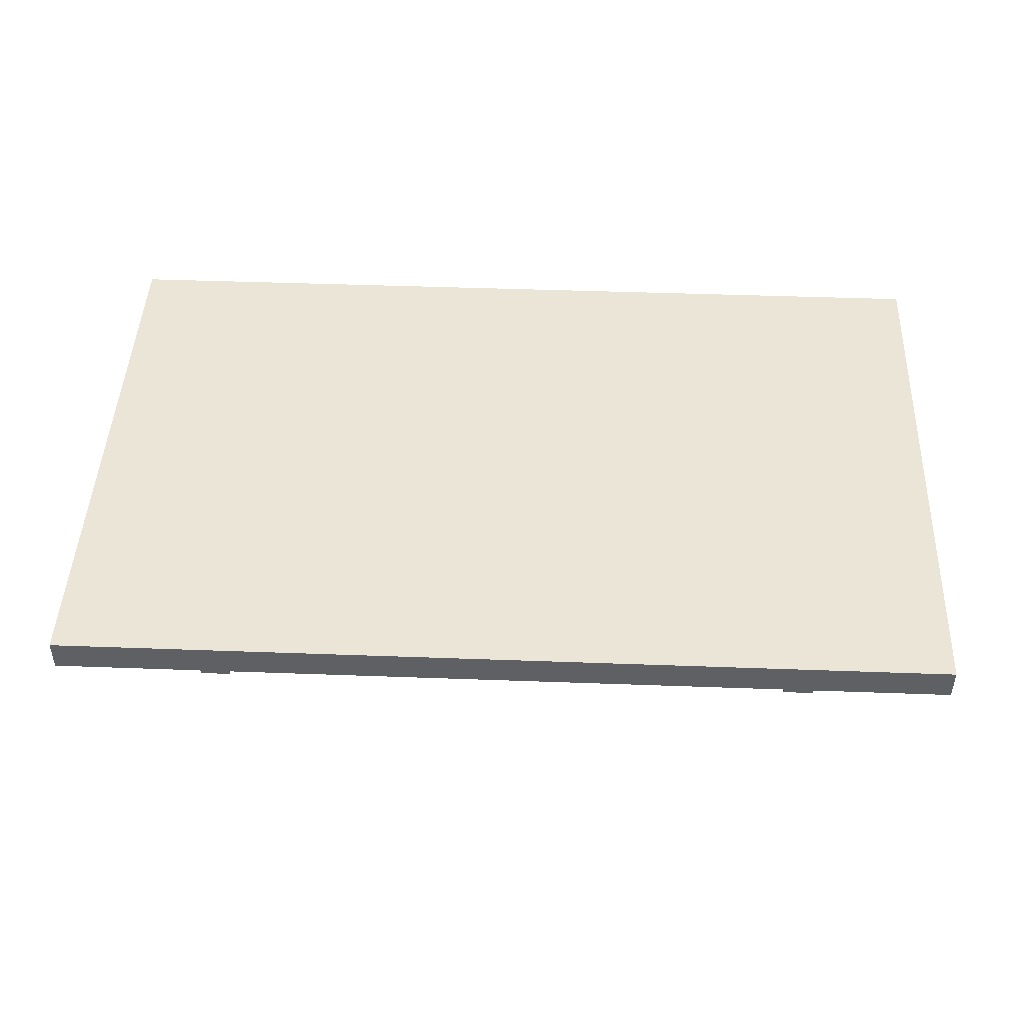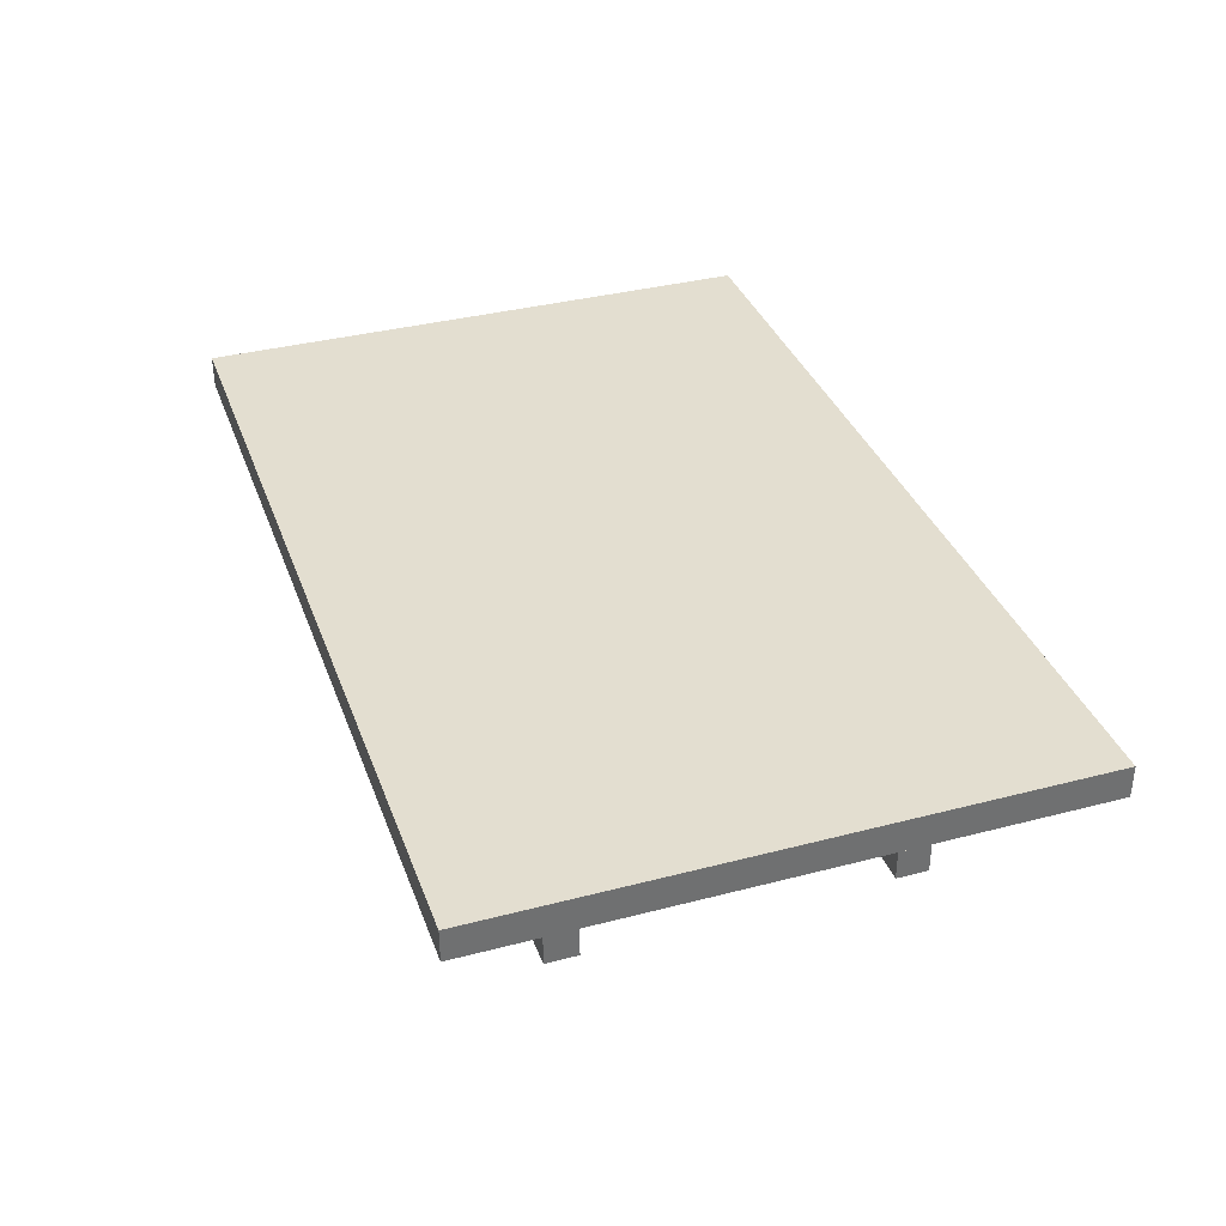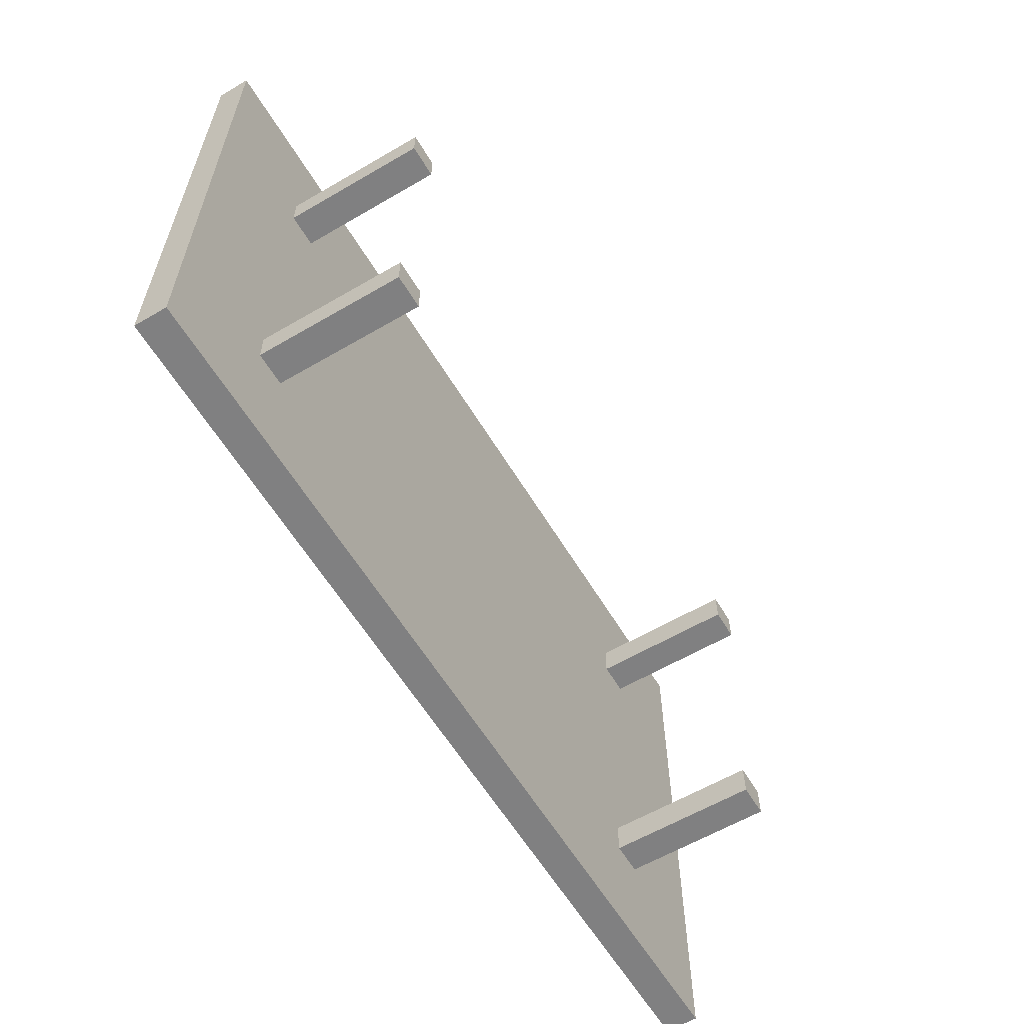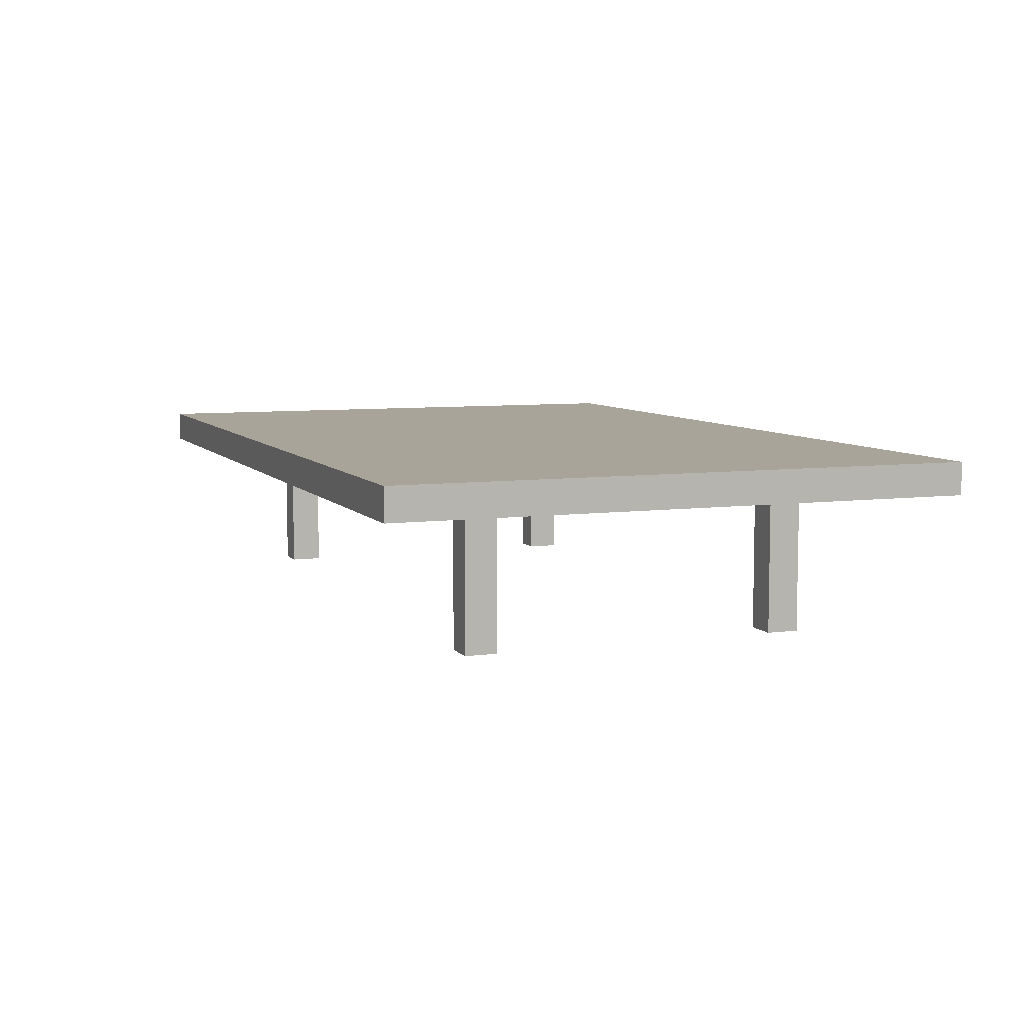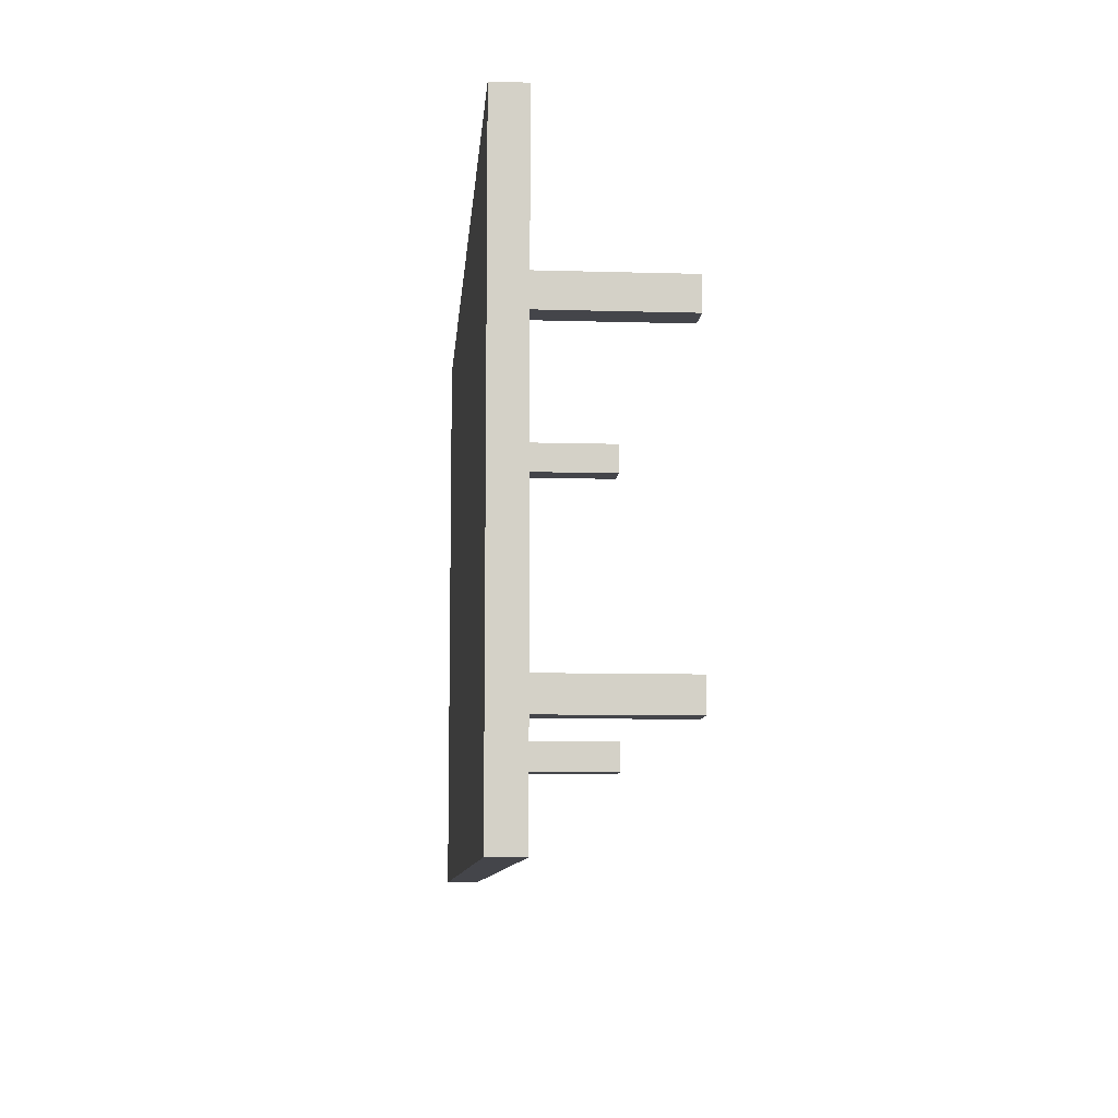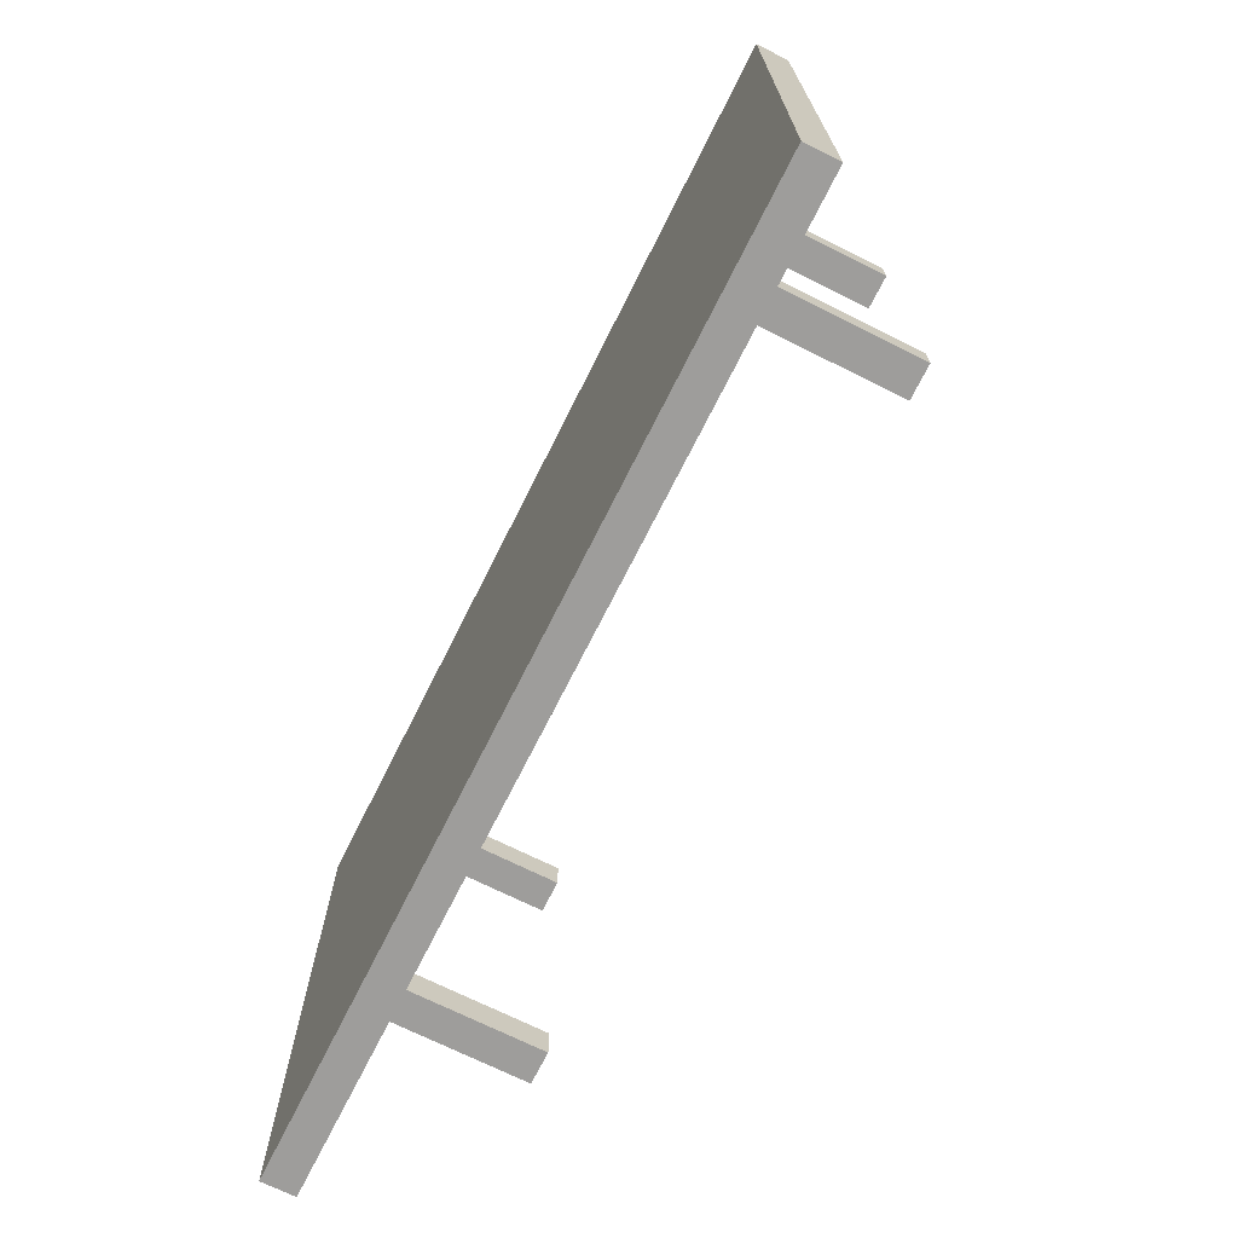
<metadata>
{"format":"obj","ext":"obj","renderer":"f3d","projection":"perspective","resolution":1024,"background":"white","views":[{"elev":46.0,"azim":2.4,"up":"+Y"},{"elev":35.9,"azim":71.1,"up":"+Y"},{"elev":-60.1,"azim":-59.1,"up":"+Z"},{"elev":7.2,"azim":69.0,"up":"+Y"},{"elev":-9.3,"azim":-94.4,"up":"+Z"},{"elev":-70.7,"azim":-116.6,"up":"+Z"}]}
</metadata>
<code>
o Cube.003
v 2.9 0.45 -1.9
v 2.9 0.55 -1.9
v 2.9 0.55 -0.1
v 2.9 0.45 -0.1
v 0.1 0.55 -0.1
v 0.1 0.45 -0.1
v 0.1 0.55 -1.9
v 0.1 0.45 -1.9
v 0.55 0.45 -0.55
v 0.55 0.45 -0.45
v 0.55 0 -0.45
v 0.55 0 -0.55
v 0.45 0.45 -0.55
v 0.45 0.45 -0.45
v 2.55 0.45 -0.45
v 2.55 0.45 -0.55
v 0.45 0 -0.55
v 0.45 0 -0.45
v 2.45 0.45 -1.45
v 2.55 0.45 -1.45
v 2.45 0.45 -0.55
v 2.45 0.45 -0.45
v 2.55 0 -0.45
v 2.55 0 -0.55
v 2.45 0 -0.55
v 2.45 0 -0.45
v 0.55 0.45 -1.55
v 0.55 0.45 -1.45
v 0.55 0 -1.45
v 0.55 0 -1.55
v 0.45 0 -1.55
v 0.45 0 -1.45
v 0.45 0.45 -1.45
v 0.45 0.45 -1.55
v 2.55 0.45 -1.55
v 2.55 0 -1.45
v 2.55 0 -1.55
v 2.45 0 -1.55
v 2.45 0 -1.45
v 2.45 0.45 -1.55
f 1 2 3 4
f 4 3 5 6
f 6 5 7 8
f 8 7 2 1
f 5 3 2 7
f 9 10 11 12
f 13 14 6 8
f 4 15 16 1
f 17 12 11 18
f 14 13 17 18
f 10 14 18 11
f 13 9 12 17
f 19 20 16 21
f 6 22 15 4
f 16 15 23 24
f 25 24 23 26
f 22 21 25 26
f 15 22 26 23
f 21 16 24 25
f 27 28 29 30
f 31 30 29 32
f 33 34 31 32
f 28 33 32 29
f 34 27 30 31
f 35 20 36 37
f 38 37 36 39
f 19 40 38 39
f 20 19 39 36
f 40 35 37 38
f 28 27 40 19
f 9 13 33 28
f 9 21 22 10
f 19 21 9 28
f 10 22 6 14
f 8 34 33 13
f 16 20 35 1
f 1 27 34 8
f 40 27 1 35

</code>
